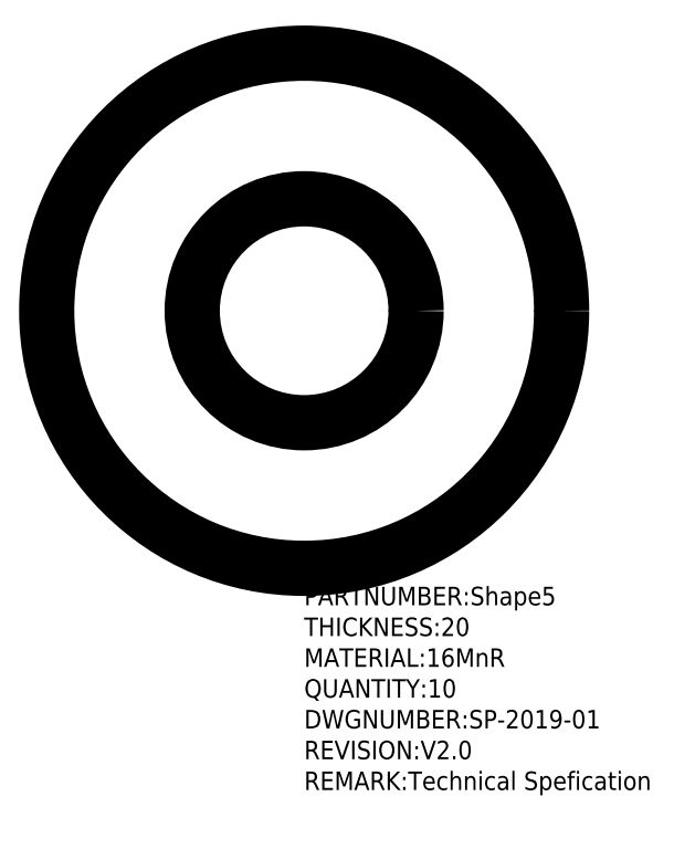
<metadata>
{"format":"dxf","ext":"dxf","renderer":"ezdxf+matplotlib","layout":"modelspace","background":"white","min_lineweight":24,"dpi":150}
</metadata>
<code>
0
SECTION
2
ENTITIES
0
CIRCLE
8
0
10
0
20
0
30
0
40
115
39
0
210
0
220
0
230
1
0
CIRCLE
8
0
10
0
20
0
30
0
40
50
39
0
210
0
220
0
230
1
0
TEXT
8
0
10
0
20
-131.5
30
0
40
8.25
1
PARTNUMBER:Shape5
39
0
50
0
210
0
220
0
230
1
0
TEXT
8
0
10
0
20
-145.2
30
0
40
8.25
1
THICKNESS:20
39
0
50
0
210
0
220
0
230
1
0
TEXT
8
0
10
0
20
-159
30
0
40
8.25
1
MATERIAL:16MnR
39
0
50
0
210
0
220
0
230
1
0
TEXT
8
0
10
0
20
-172.8
30
0
40
8.25
1
QUANTITY:10
39
0
50
0
210
0
220
0
230
1
0
TEXT
8
0
10
0
20
-186.5
30
0
40
8.25
1
DWGNUMBER:SP-2019-01
39
0
50
0
210
0
220
0
230
1
0
TEXT
8
0
10
0
20
-200.2
30
0
40
8.25
1
REVISION:V2
39
0
50
0
210
0
220
0
230
1
0
TEXT
8
0
10
0
20
-214
30
0
40
8.25
1
REMARK:Technical Spefication
39
0
50
0
210
0
220
0
230
1
0
ENDSEC
0
EOF

</code>
